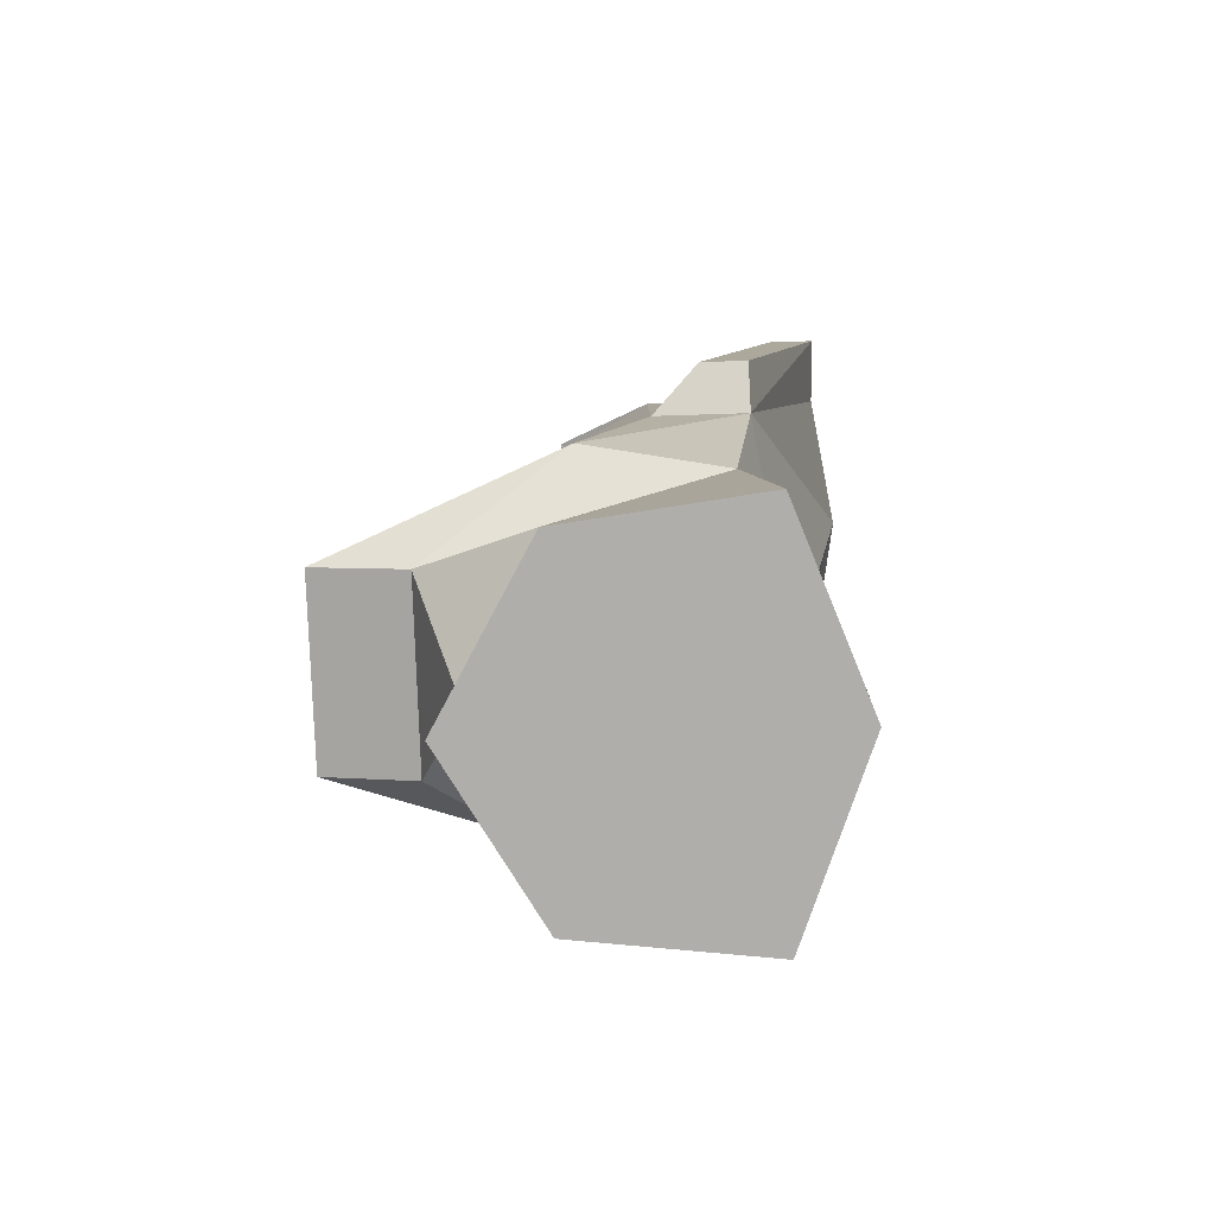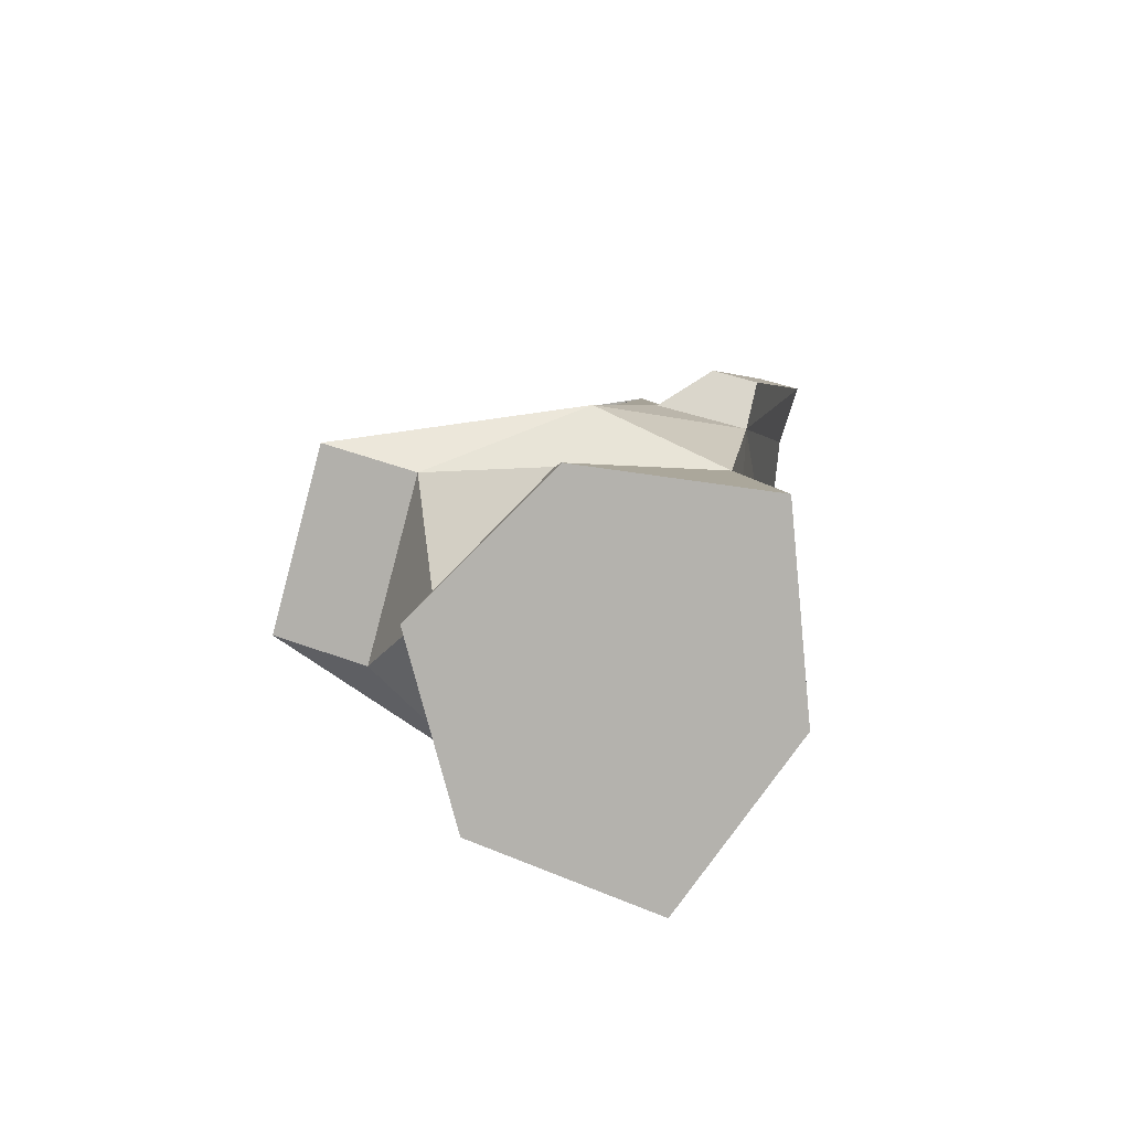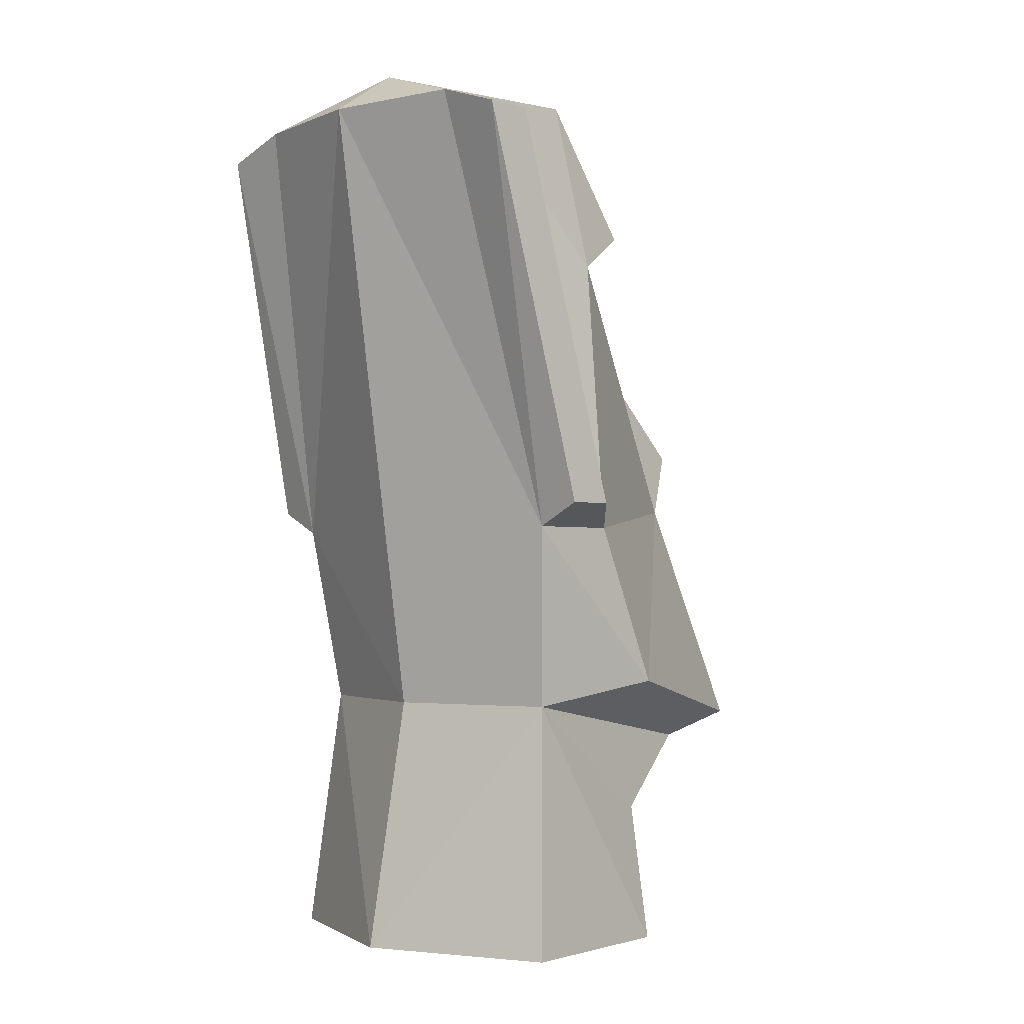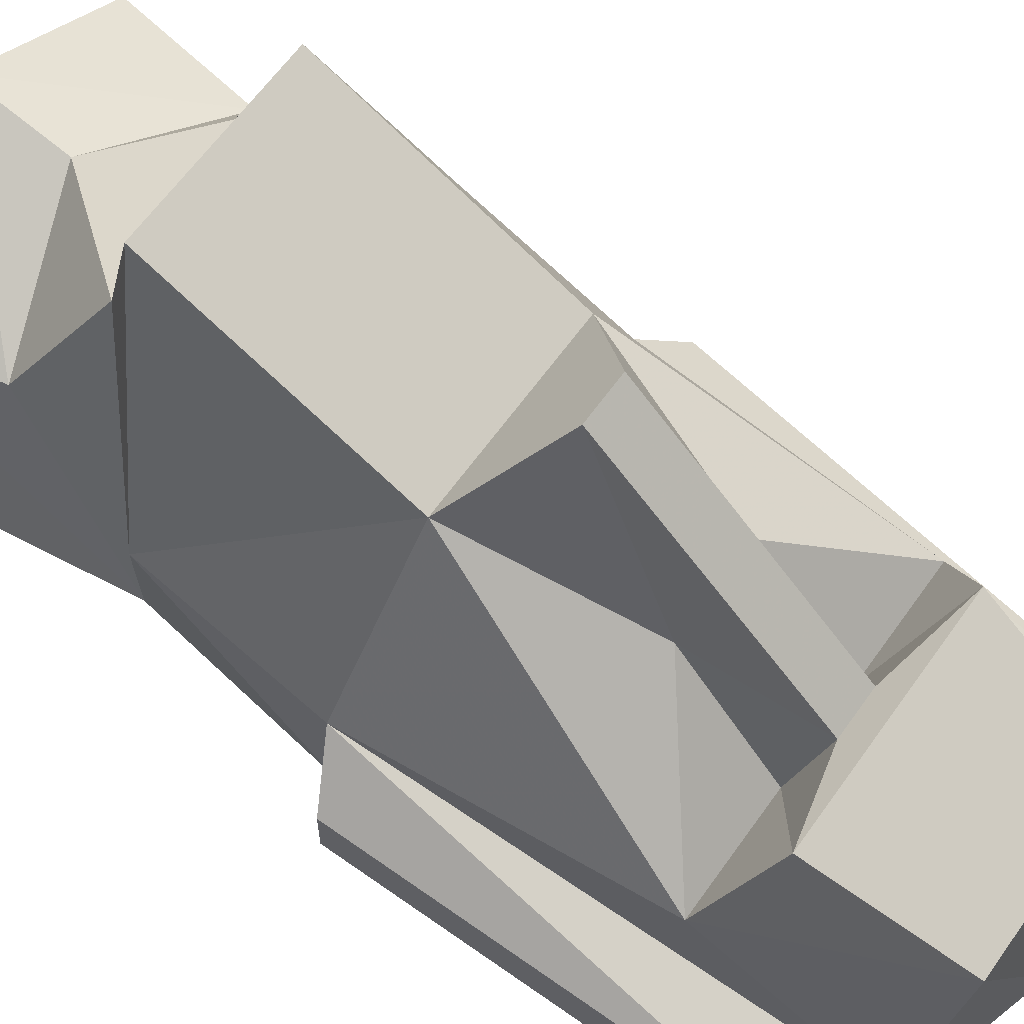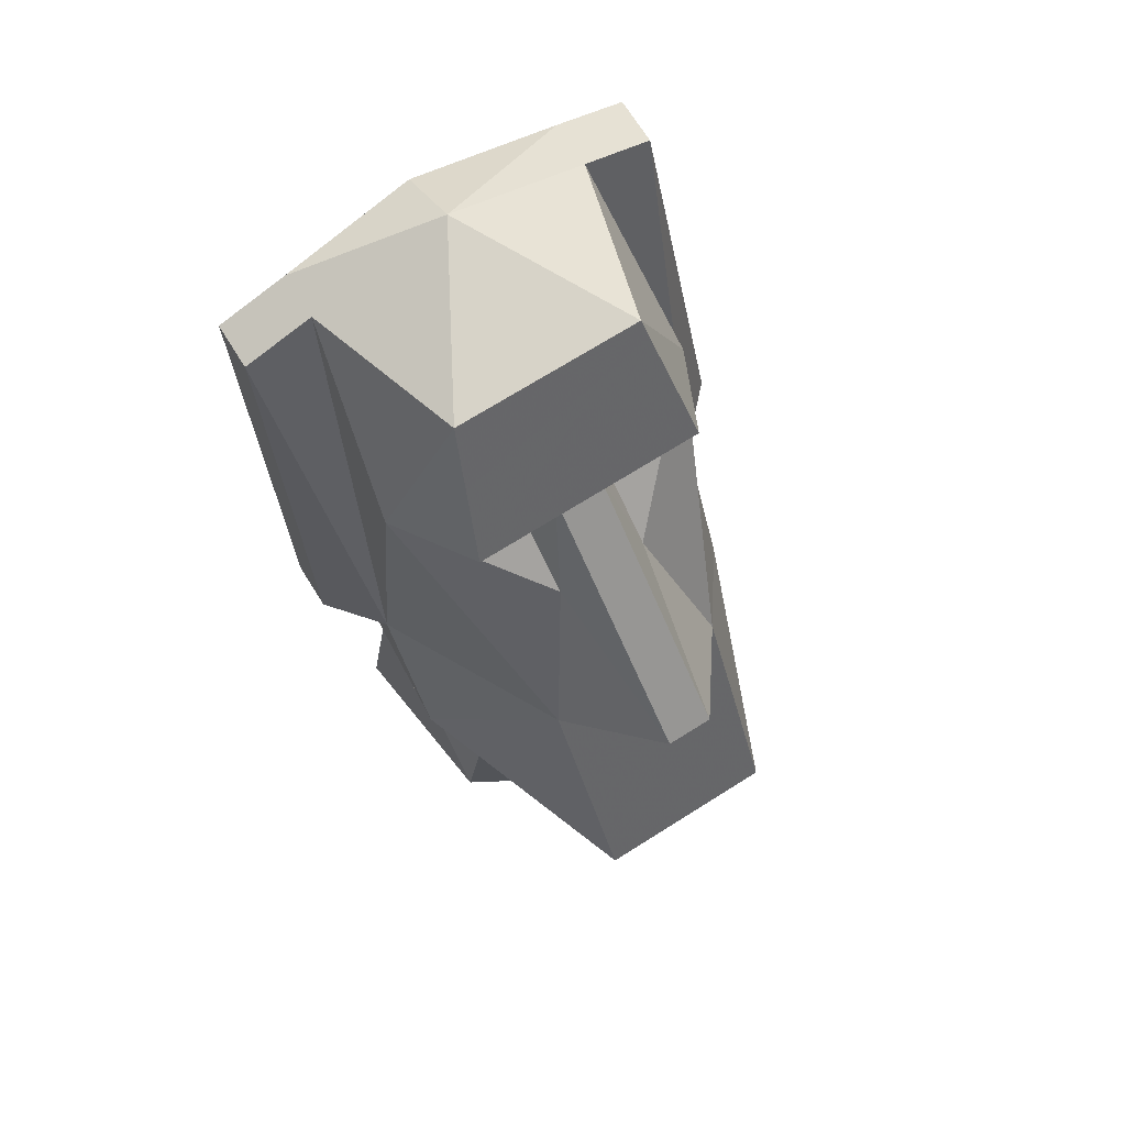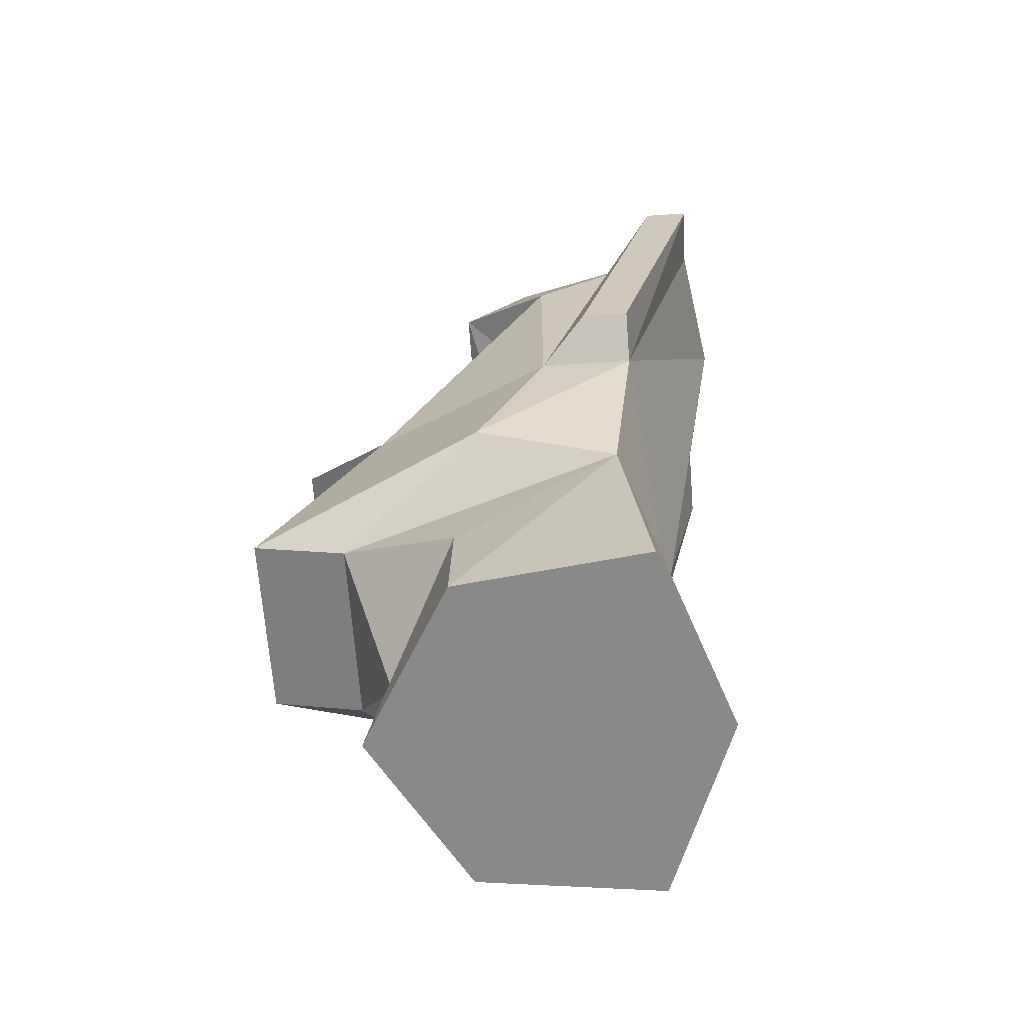
<metadata>
{"format":"obj","ext":"obj","renderer":"f3d","projection":"perspective","resolution":1024,"background":"white","views":[{"elev":-77.9,"azim":91.8,"up":"+Y"},{"elev":-79.6,"azim":75.0,"up":"+Y"},{"elev":-2.2,"azim":-134.4,"up":"+Y"},{"elev":62.7,"azim":125.3,"up":"+Z"},{"elev":71.4,"azim":-32.1,"up":"+Y"},{"elev":-63.3,"azim":93.8,"up":"+Y"}]}
</metadata>
<code>
v 0.2 0.5 0.5
v -0.5 1 -0.35
v -0.5 1 -0.25
v -0.3 1.9 -0.45
v 0.05 1.15 0.45
v 0.45 1.85 -0.45
v 0.5 1 -0.35
v -0.05 1.6 0
v -0.4 0.95 -0.15
v -0.2 1 0.25
v -0.3 0.3 0.05
v -0.35 0.55 -0.3
v 0.3 1.9 -0.55
v -0.4 0.95 -0.35
v 0 0.55 -0.4
v 0.4 0 -0.35
v 0.1 1.35 0.1
v -0.4 0.6 0
v 0.4 0.6 0
v -0.45 1.85 -0.45
v 0.4 0.95 -0.35
v 0.1 1.55 -0.15
v 0.2 1 0.25
v 0.5 1 -0.25
v 0.35 1.55 -0.15
v 0.25 1.65 0.05
v 0 2 -0.45
v 0 1.9 -0.6
v -0.45 1.85 -0.55
v 0 -0 0.25
v -0.35 -0 0.05
v 0.05 1.6 0
v -0.2 0.45 0.3
v 0 0.2 0.2
v 0.2 0.45 0.3
v 0.3 0.3 0.05
v 0 0 -0.5
v 0.45 1.85 -0.55
v -0.1 1.35 0.1
v 0.3 1.9 -0.45
v 0.2 1.95 -0.1
v 0.35 0.55 -0.3
v -0.2 1.95 -0.1
v -0.25 1.65 0.05
v -0.1 1.55 -0.15
v 0.35 -0 0.05
v -0.35 1.55 -0.15
v -0.05 1.15 0.45
v -0.2 0.8 0.35
v -0.2 0.5 0.5
v -0.3 1.9 -0.55
v 0.4 0.95 -0.15
v -0.4 0 -0.35
v 0.2 0.8 0.35
f 1 33 35
f 20 2 3
f 4 29 20
f 44 41 43
f 10 5 48
f 6 7 38
f 24 21 7
f 48 32 8
f 3 14 9
f 27 4 43
f 49 10 18
f 16 42 46
f 42 36 46
f 46 36 30
f 36 34 30
f 30 34 11
f 34 33 11
f 11 33 12
f 33 18 12
f 12 18 14
f 18 9 14
f 49 18 50
f 27 13 28
f 23 52 25
f 14 15 12
f 15 42 37
f 42 16 37
f 22 17 25
f 17 23 25
f 10 9 18
f 52 19 21
f 19 42 21
f 44 43 47
f 43 4 47
f 47 4 9
f 4 20 9
f 9 20 3
f 28 21 15
f 26 22 25
f 17 5 23
f 24 6 52
f 6 40 52
f 52 40 25
f 40 41 25
f 25 41 26
f 27 28 51
f 28 14 51
f 51 14 29
f 14 2 29
f 30 11 31
f 11 12 31
f 31 12 53
f 12 37 53
f 44 47 45
f 47 39 45
f 32 17 22
f 33 50 18
f 19 54 1
f 33 34 35
f 34 36 35
f 35 36 42
f 37 12 15
f 39 8 45
f 13 38 21
f 38 7 21
f 47 10 39
f 10 48 39
f 40 27 41
f 27 51 4
f 42 19 35
f 19 1 35
f 40 38 13
f 27 43 41
f 8 44 45
f 37 16 46
f 23 19 52
f 14 28 15
f 10 47 9
f 13 21 28
f 21 42 15
f 26 32 22
f 32 5 17
f 19 23 54
f 39 48 8
f 40 13 27
f 49 23 10
f 8 26 44
f 1 49 50
f 1 50 33
f 20 29 2
f 4 51 29
f 44 26 41
f 10 23 5
f 6 24 7
f 24 52 21
f 48 5 32
f 3 2 14
f 40 6 38
f 46 30 37
f 30 31 37
f 31 53 37
f 49 54 23
f 8 32 26
f 1 54 49

</code>
